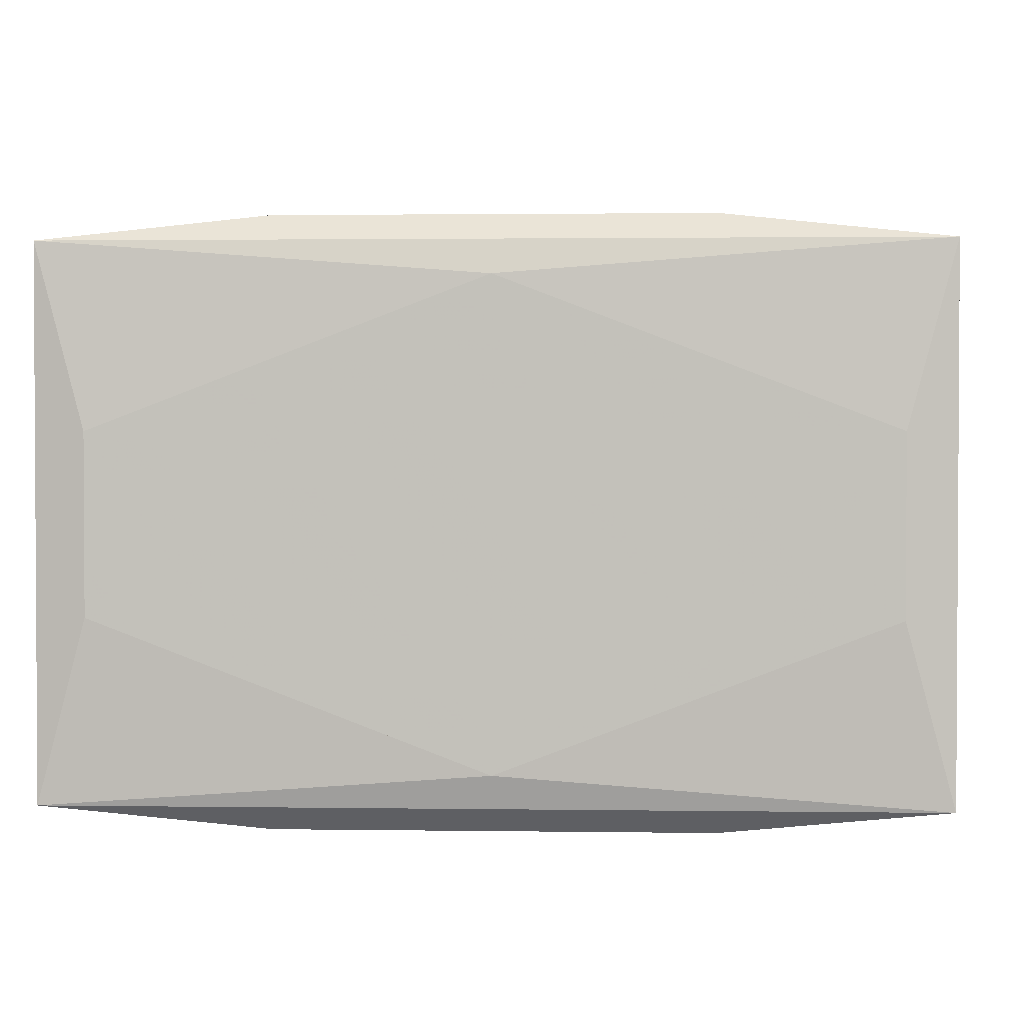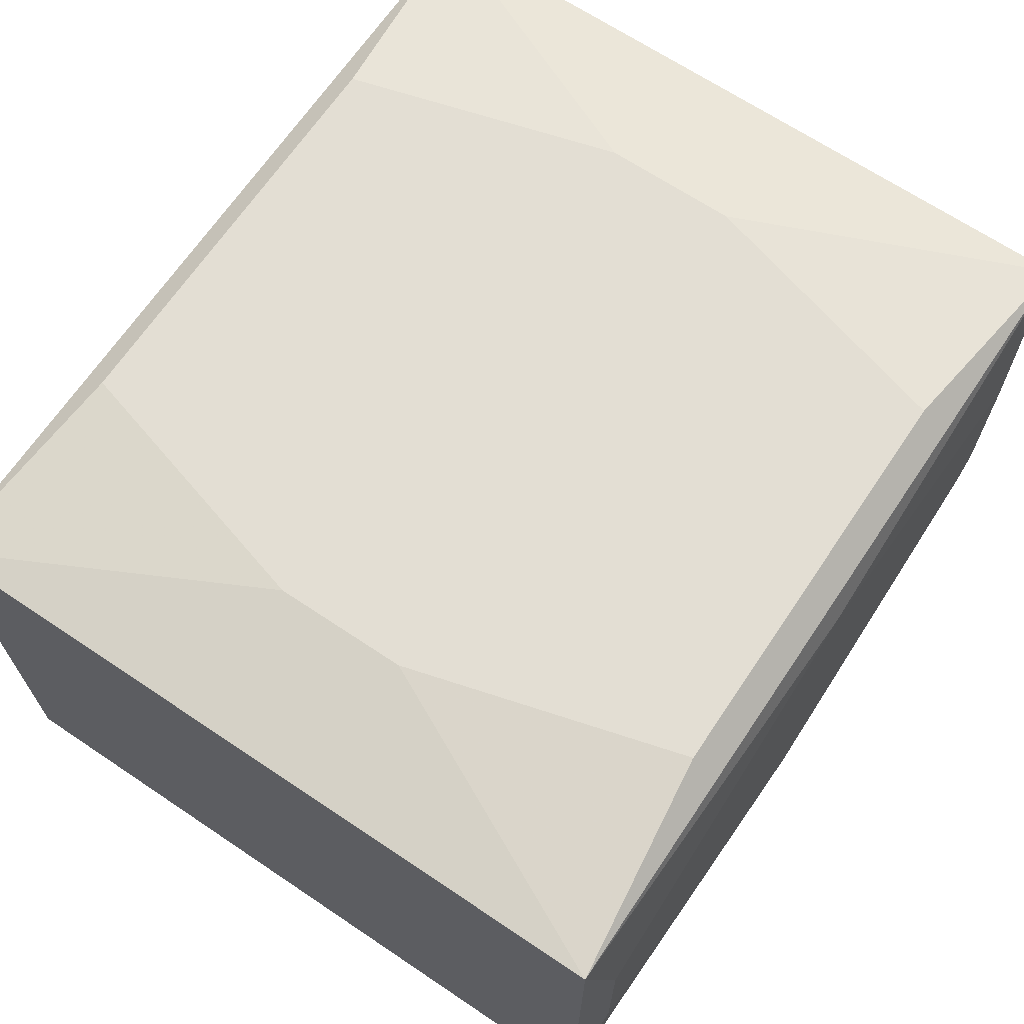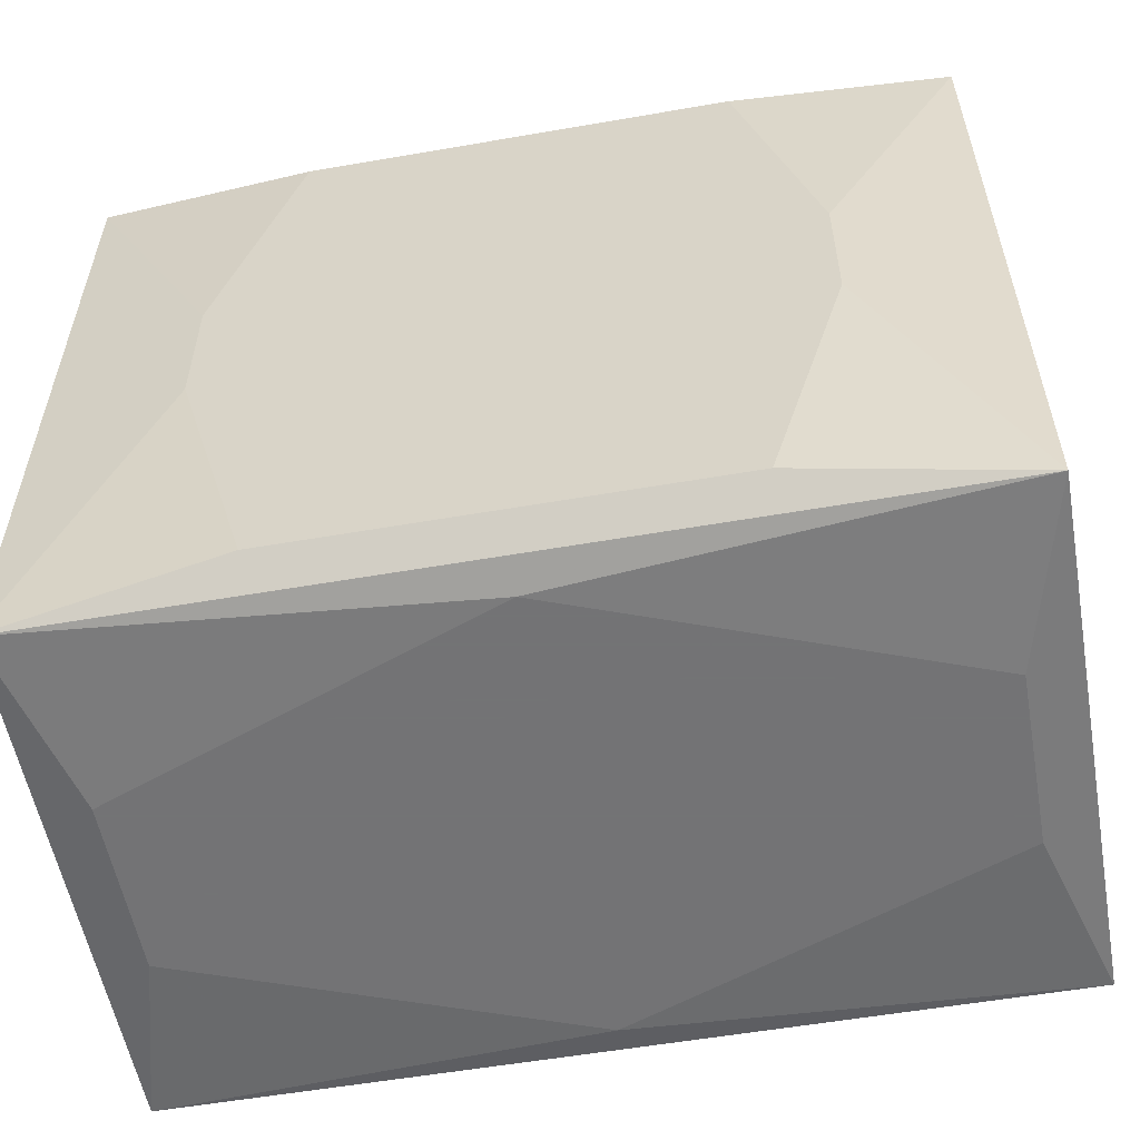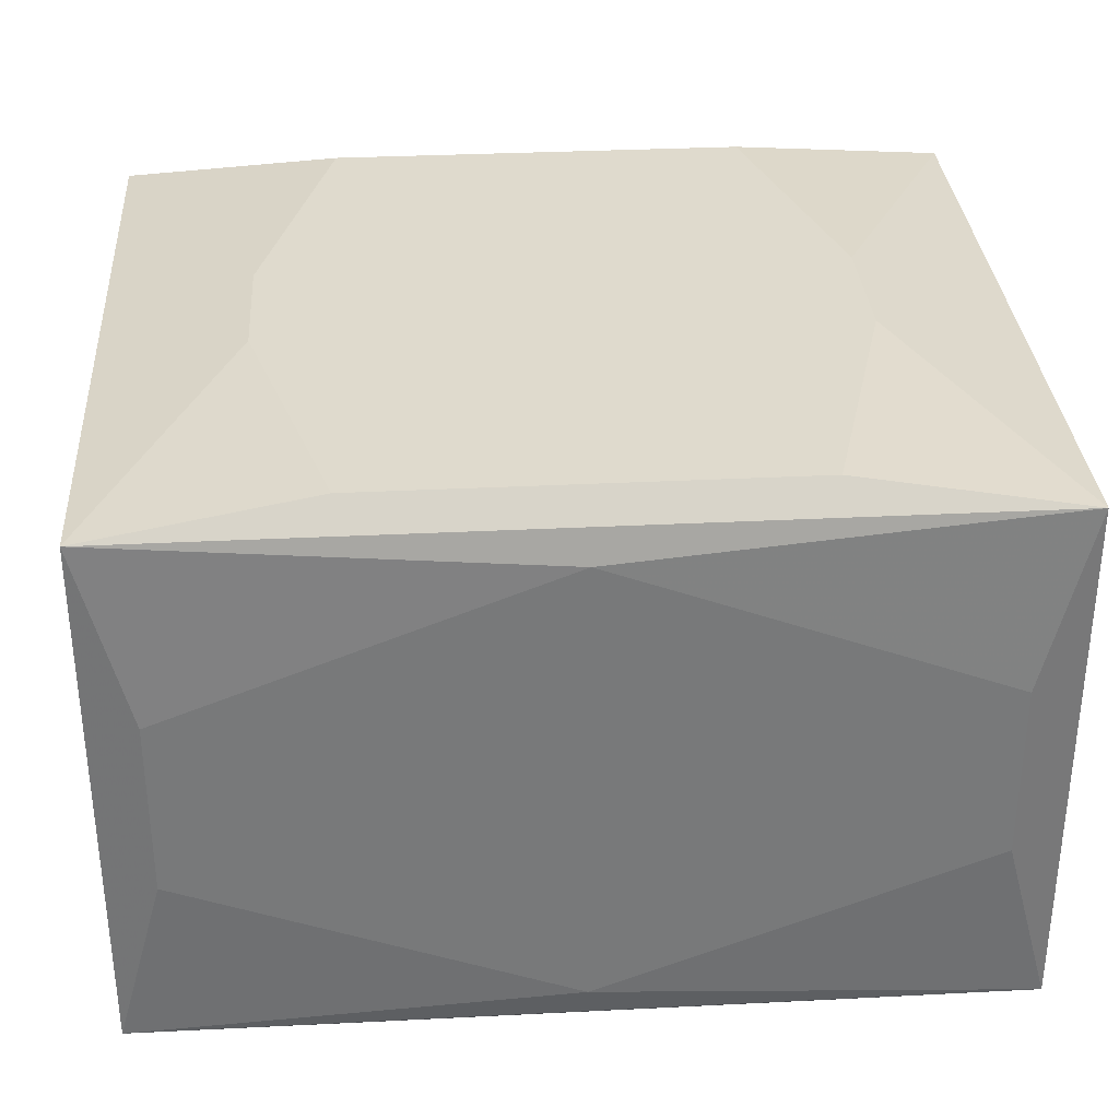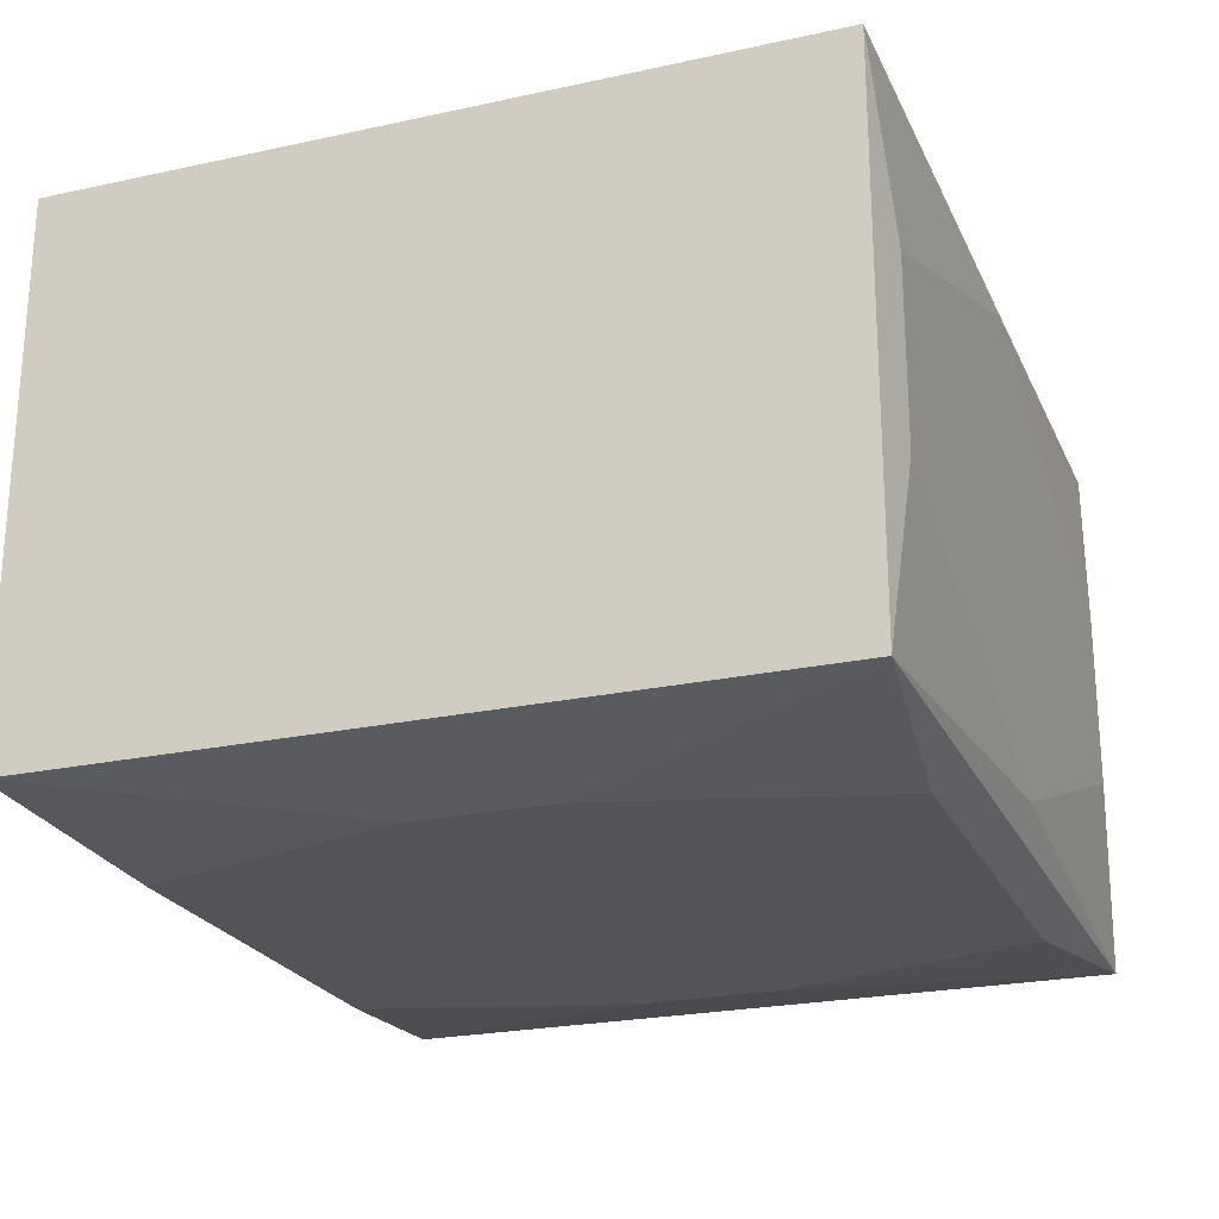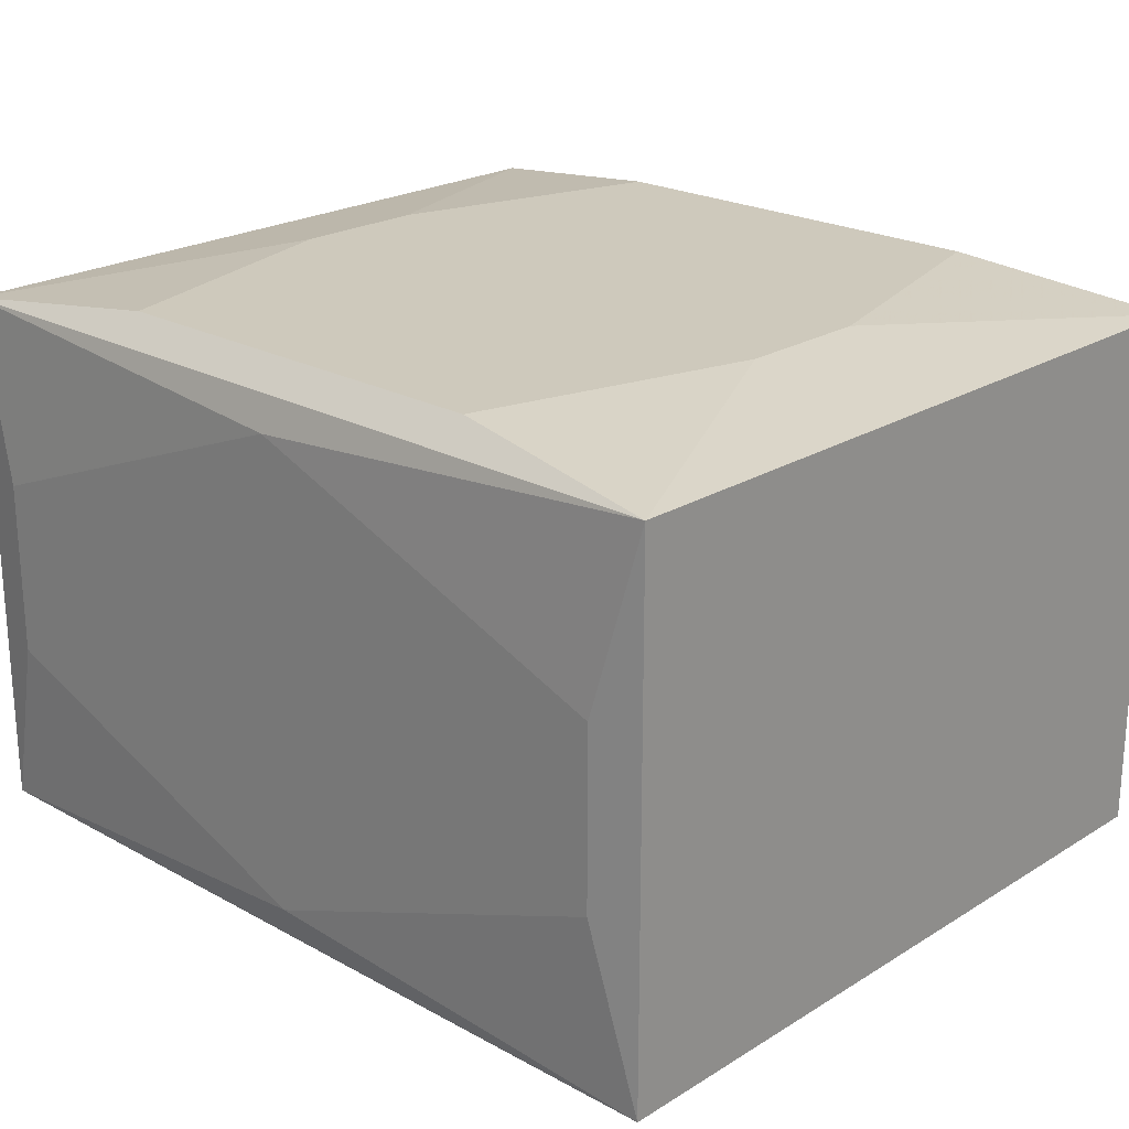
<metadata>
{"format":"obj","ext":"obj","renderer":"f3d","projection":"perspective","resolution":1024,"background":"white","views":[{"elev":1.9,"azim":-177.1,"up":"+Z"},{"elev":67.3,"azim":-56.1,"up":"+Z"},{"elev":-56.0,"azim":-169.7,"up":"+Y"},{"elev":32.6,"azim":-4.0,"up":"+Z"},{"elev":-23.5,"azim":-69.9,"up":"+Z"},{"elev":22.3,"azim":43.4,"up":"+Z"}]}
</metadata>
<code>
v -0 -0.02876 0.01777
v -0 -0.02876 -0.01777
v 0 0.02876 0.01777
v 0 0.02876 0.008169
v 0 0.02876 -0.01777
v 0.03279 -0 0
v 0.03279 0.01253 0.02027
v 0.03279 0.01253 -0.02027
v 0.03279 -0.01253 -0.02027
v 0.03279 0.02027 0
v 0.03279 0.02801 0.02027
v 0.03279 0.02801 -0.02027
v 0.03279 -0.02801 0.02027
v 0.03279 -0.02801 -0.02027
v -0.008663 -0.02876 0.01446
v -0.008663 0.02876 -0.01446
v 0.01777 -0.02876 0.01098
v 0.01777 -0.02876 -0.01098
v -0.005138 -0.02246 0.02219
v 0.02193 0.005077 0.02219
v 0.02193 0.005077 -0.02219
v 0.02193 -0.005077 0.02219
v 0.02193 -0.005077 -0.02219
v 0.0291 -0.02876 -0.006657
v 0.0291 -0.02876 0.006657
v 0.0291 0.02876 -0.006657
v 0.0291 0.02876 0.006657
v -0.01895 0.01371 -0.02219
v -0.01895 -0.01371 0.02219
v 0.01606 0.02598 0.02219
v 0.01606 0.02598 -0.02219
v 0.01606 -0.02598 0.02219
v 0.01606 -0.02598 -0.02219
v -0.006304 0 0.02219
v -0.01606 0.02598 0.02219
v -0.01606 0.02598 -0.02219
v -0.01606 -0.02598 0.02219
v -0.01606 -0.02598 -0.02219
v 0.01895 -0.01371 0.02219
v -0.0291 -0.02876 -0.006657
v -0.0291 -0.02876 0.006657
v -0.0291 0.02876 -0.006657
v -0.0291 0.02876 0.006657
v -0.02193 0.005077 0.02219
v -0.02193 0.005077 -0.02219
v -0.02193 -0.005077 0.02219
v -0.02193 -0.005077 -0.02219
v 0.01116 0.006685 0.02219
v 0.01116 0.006685 -0.02219
v 0.005138 0.02246 0.02219
v 0.005138 0.02246 -0.02219
v -0.01777 -0.02876 0.01098
v -0.01777 -0.02876 -0.01098
v -0.01777 0.02876 -0.01098
v 0.008663 0.02876 -0.01446
v 0.008663 0.02876 0.01446
v -0.03279 0 0.02027
v -0.03279 0.01253 -0.02027
v -0.03279 -0.01253 -0.02027
v -0.03279 0.02801 0.02027
v -0.03279 0.02801 -0.02027
v -0.03279 0.005602 0.009064
v -0.03279 -0.02801 0.02027
v -0.03279 -0.02801 -0.02027
v -0.008476 -0.01371 -0.02219
f 7 13 6
f 6 10 7
f 64 14 2
f 36 61 12
f 12 61 5
f 4 43 56
f 11 7 10
f 11 10 12
f 27 56 11
f 40 41 64
f 64 62 58
f 63 62 64
f 64 41 63
f 63 41 52
f 38 14 64
f 61 36 45
f 60 43 61
f 62 63 60
f 61 58 60
f 60 58 62
f 26 11 12
f 27 11 26
f 4 56 26
f 26 56 27
f 54 43 4
f 3 56 43
f 43 60 3
f 3 11 56
f 3 60 11
f 24 14 13
f 13 25 24
f 64 2 53
f 53 40 64
f 53 24 52
f 52 41 53
f 41 40 53
f 37 63 13
f 61 45 59
f 47 38 64
f 64 59 47
f 47 59 45
f 36 38 28
f 28 45 36
f 38 47 28
f 28 47 45
f 14 23 9
f 9 10 6
f 12 10 9
f 6 13 9
f 13 14 9
f 31 36 12
f 14 38 33
f 33 23 14
f 12 5 55
f 55 26 12
f 61 43 42
f 42 54 61
f 43 54 42
f 16 5 61
f 61 54 16
f 16 26 5
f 4 26 16
f 16 54 4
f 17 25 13
f 17 24 25
f 52 24 17
f 13 63 1
f 1 17 13
f 18 53 2
f 24 53 18
f 18 2 14
f 14 24 18
f 13 22 32
f 32 37 13
f 19 37 32
f 11 60 35
f 8 9 23
f 21 31 12
f 23 31 21
f 12 8 21
f 21 8 23
f 49 31 23
f 23 33 49
f 65 38 36
f 65 33 38
f 36 49 65
f 65 49 33
f 52 17 15
f 17 1 15
f 15 63 52
f 15 1 63
f 44 60 57
f 44 35 60
f 57 63 44
f 36 31 51
f 51 49 36
f 31 49 51
f 35 44 50
f 63 37 46
f 46 44 63
f 19 32 20
f 7 11 20
f 13 7 20
f 20 22 13
f 29 46 37
f 44 46 29
f 29 37 19
f 19 44 29
f 39 32 22
f 22 20 39
f 39 20 32
f 30 20 11
f 50 20 30
f 11 35 30
f 35 50 30
f 34 44 19
f 44 34 48
f 48 50 44
f 48 20 50
f 19 20 48
f 48 34 19

</code>
